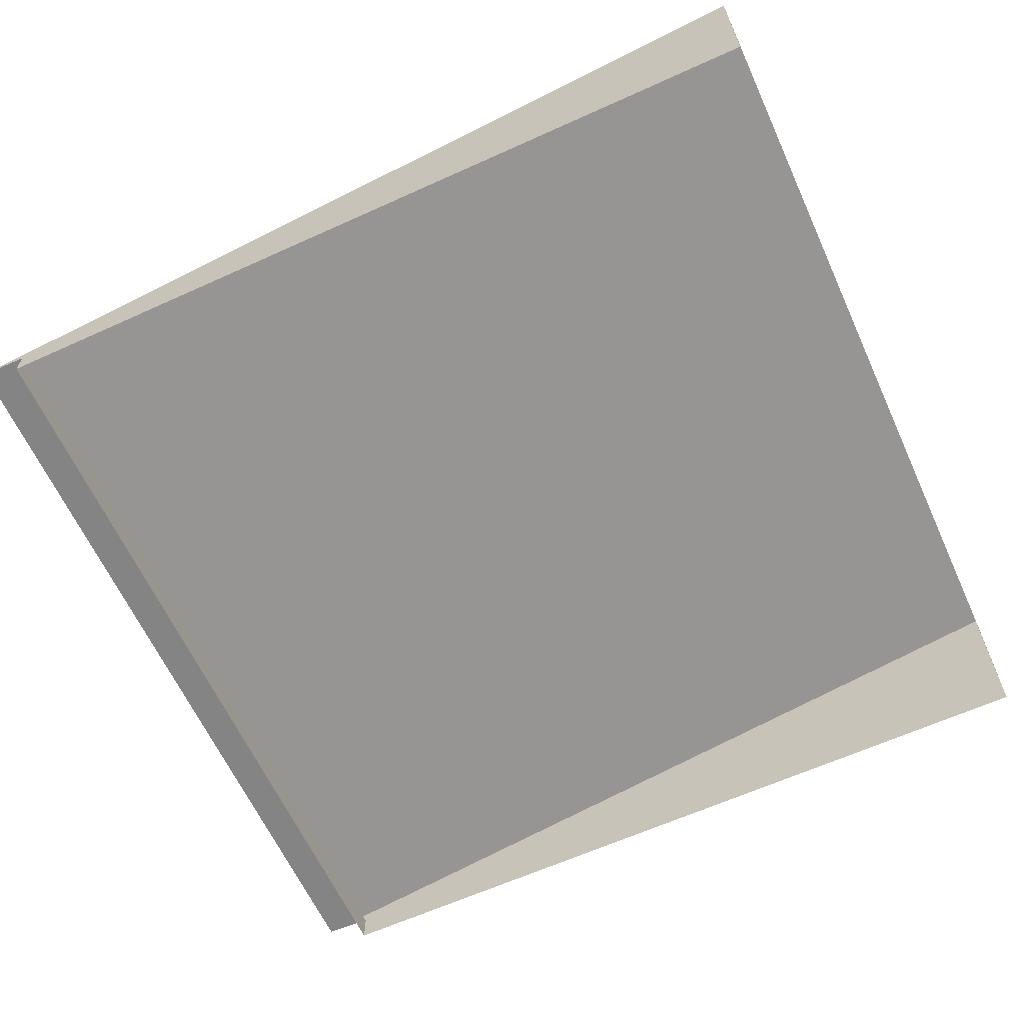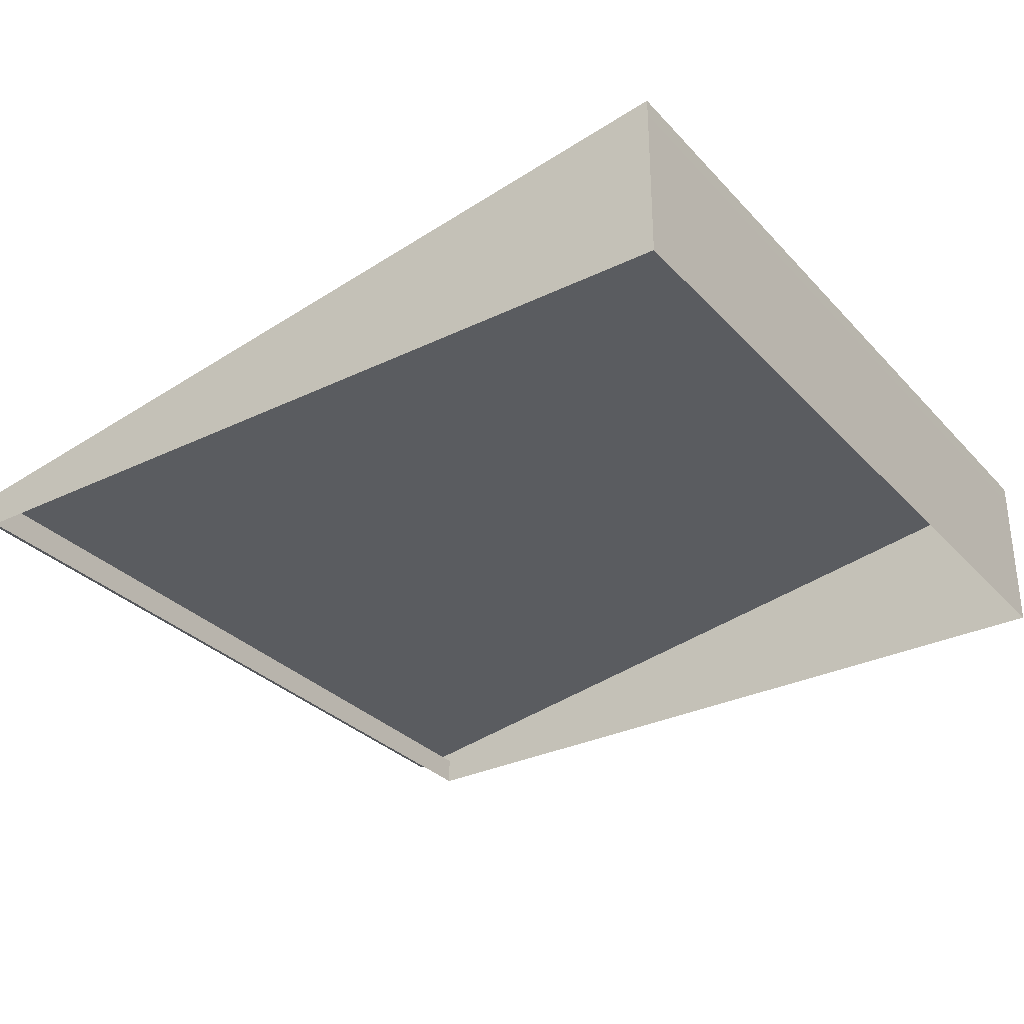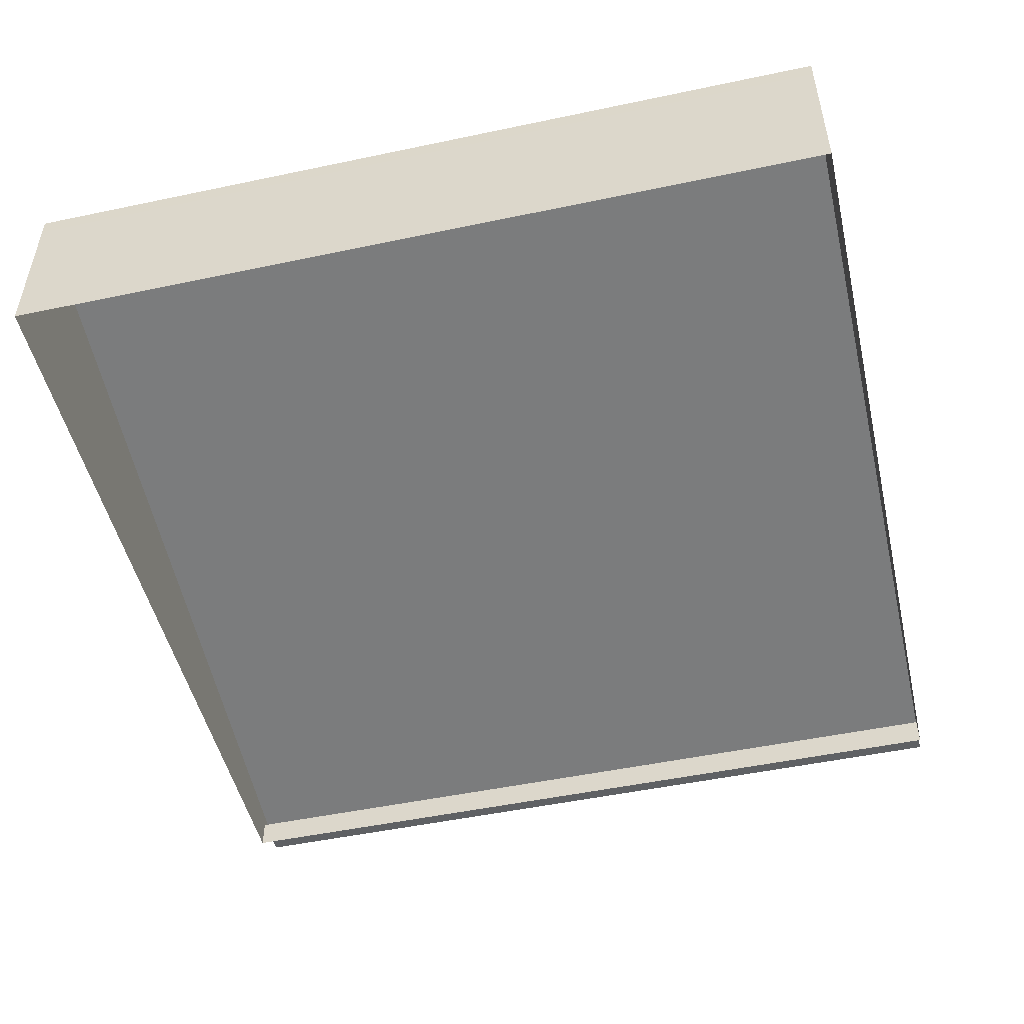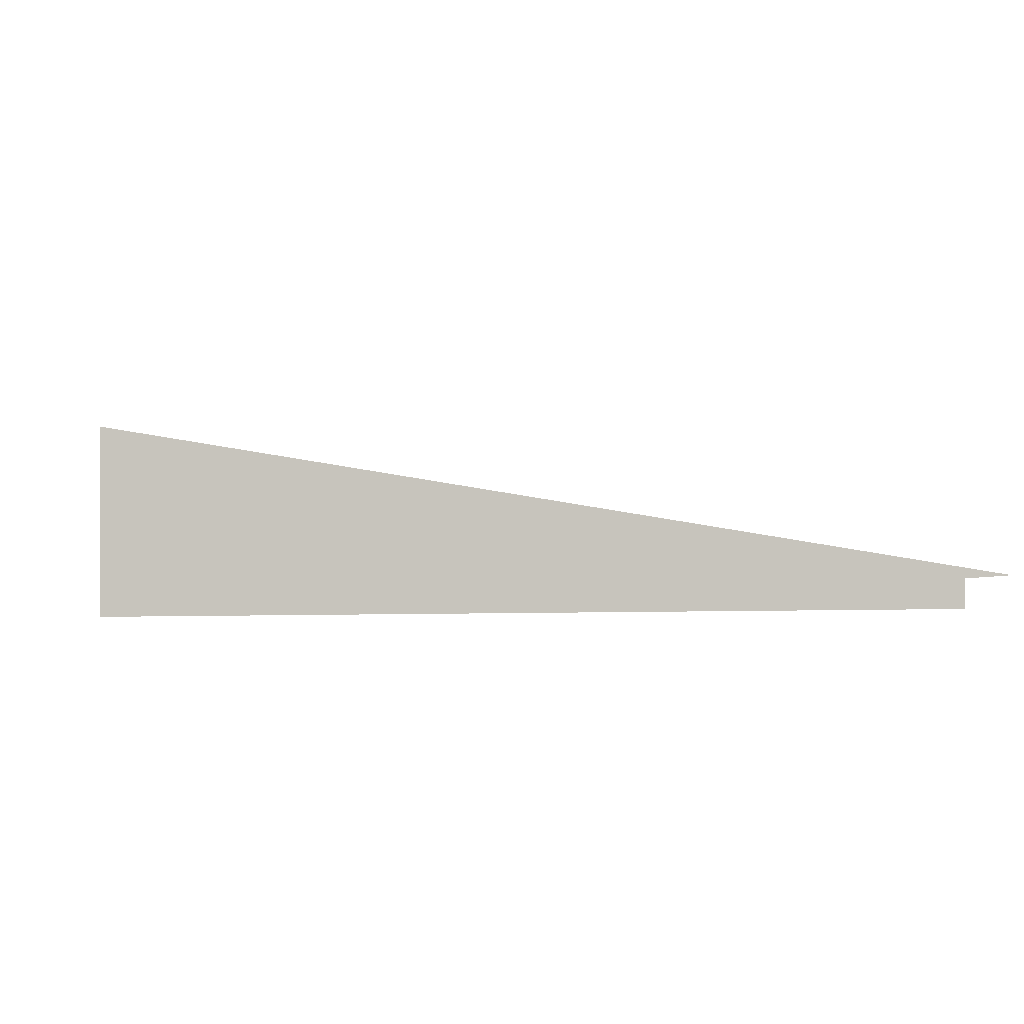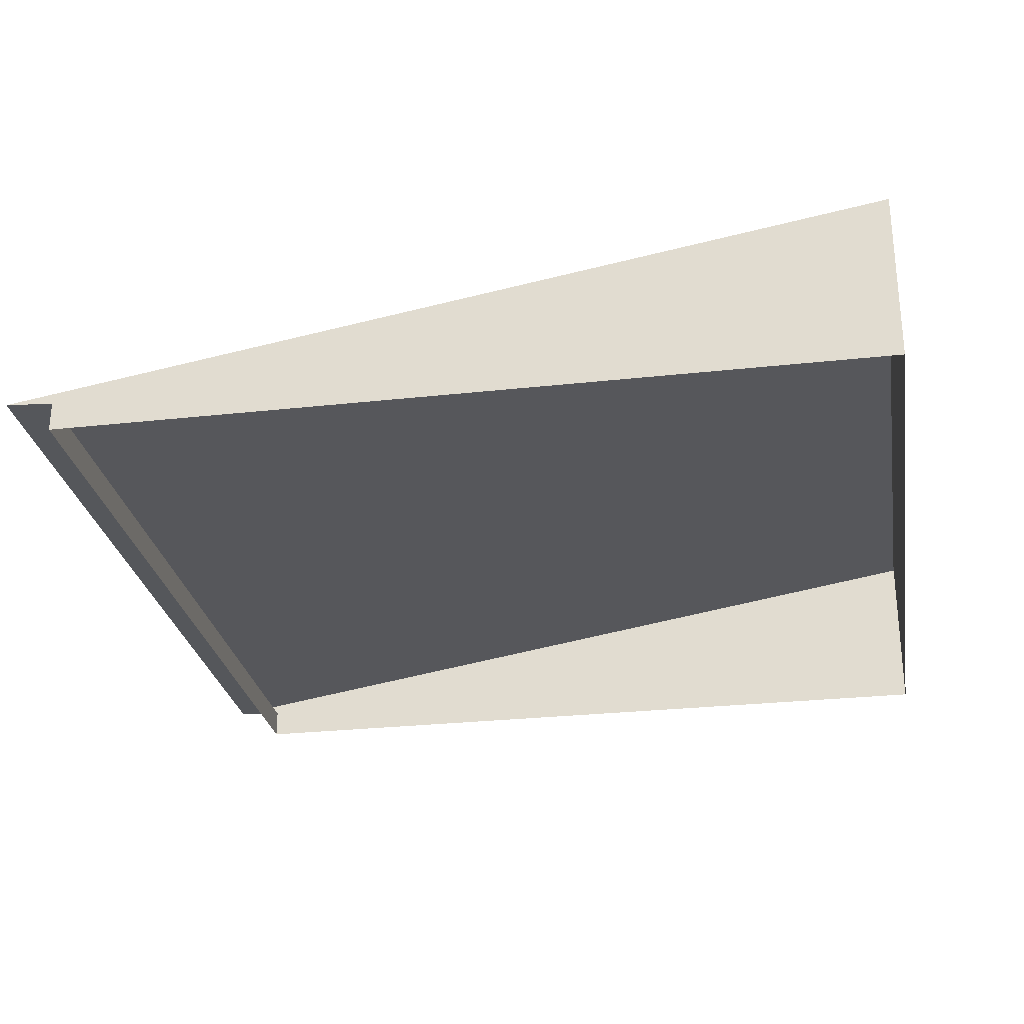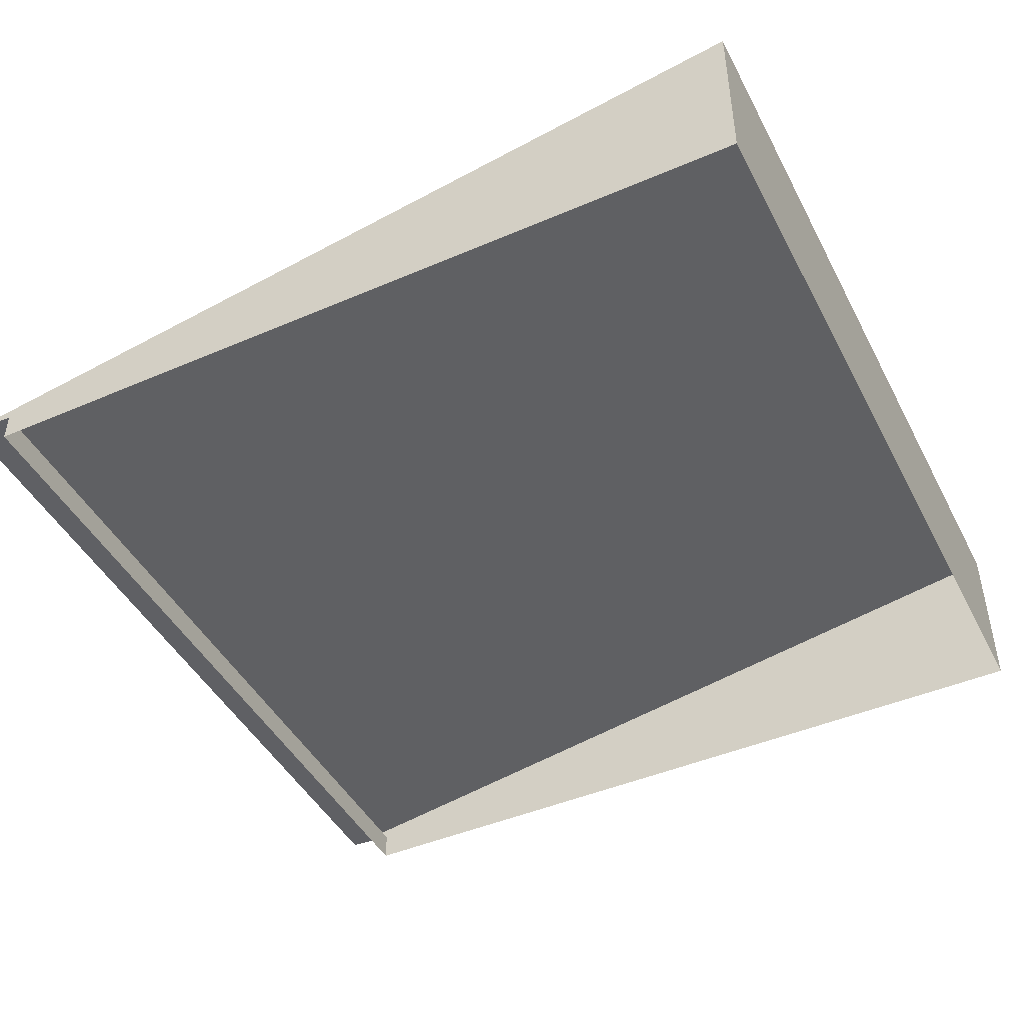
<metadata>
{"format":"obj","ext":"obj","renderer":"f3d","projection":"perspective","resolution":1024,"background":"white","views":[{"elev":-63.2,"azim":-155.4,"up":"+Y"},{"elev":-31.2,"azim":-145.4,"up":"+Y"},{"elev":-49.9,"azim":-76.9,"up":"+Y"},{"elev":1.1,"azim":-7.6,"up":"+Y"},{"elev":-27.5,"azim":-170.3,"up":"+Y"},{"elev":-45.3,"azim":-153.6,"up":"+Y"}]}
</metadata>
<code>
o Cube.002_Cube.007
v -2.5e-05 5.9e-05 -3.004
v -2.5e-05 0.5708 -3.004
v 2.999 5.9e-05 -3.004
v 2.999 0.1077 -3.004
v -2.5e-05 5.9e-05 0.000118
v -2.5e-05 0.5708 0.000118
v 2.999 5.9e-05 0.000118
v 2.999 0.1077 0.000118
v 0.000643 0.6348 -3.004
v 3.173 0.1181 -3.004
v 3.173 0.1181 9.6e-05
v 0.000643 0.6348 9.6e-05
g Cube.002_Cube.007_wall
f 1 2 4 3
f 3 4 8 7
f 7 8 6 5
f 1 5 6 2
g Cube.002_Cube.007_roof
f 11 10 9 12
f 4 2 9 10
f 2 6 12 9
f 6 8 11 12
f 8 4 10 11

</code>
